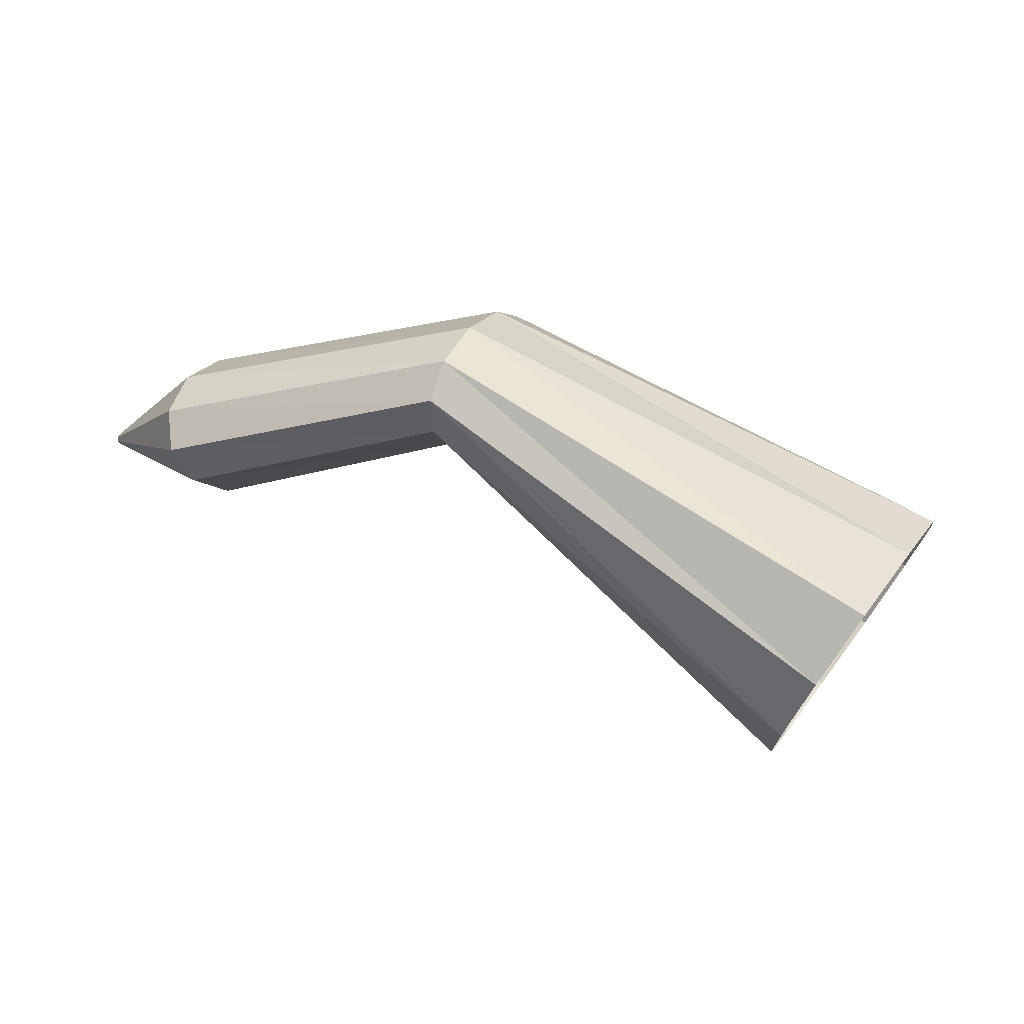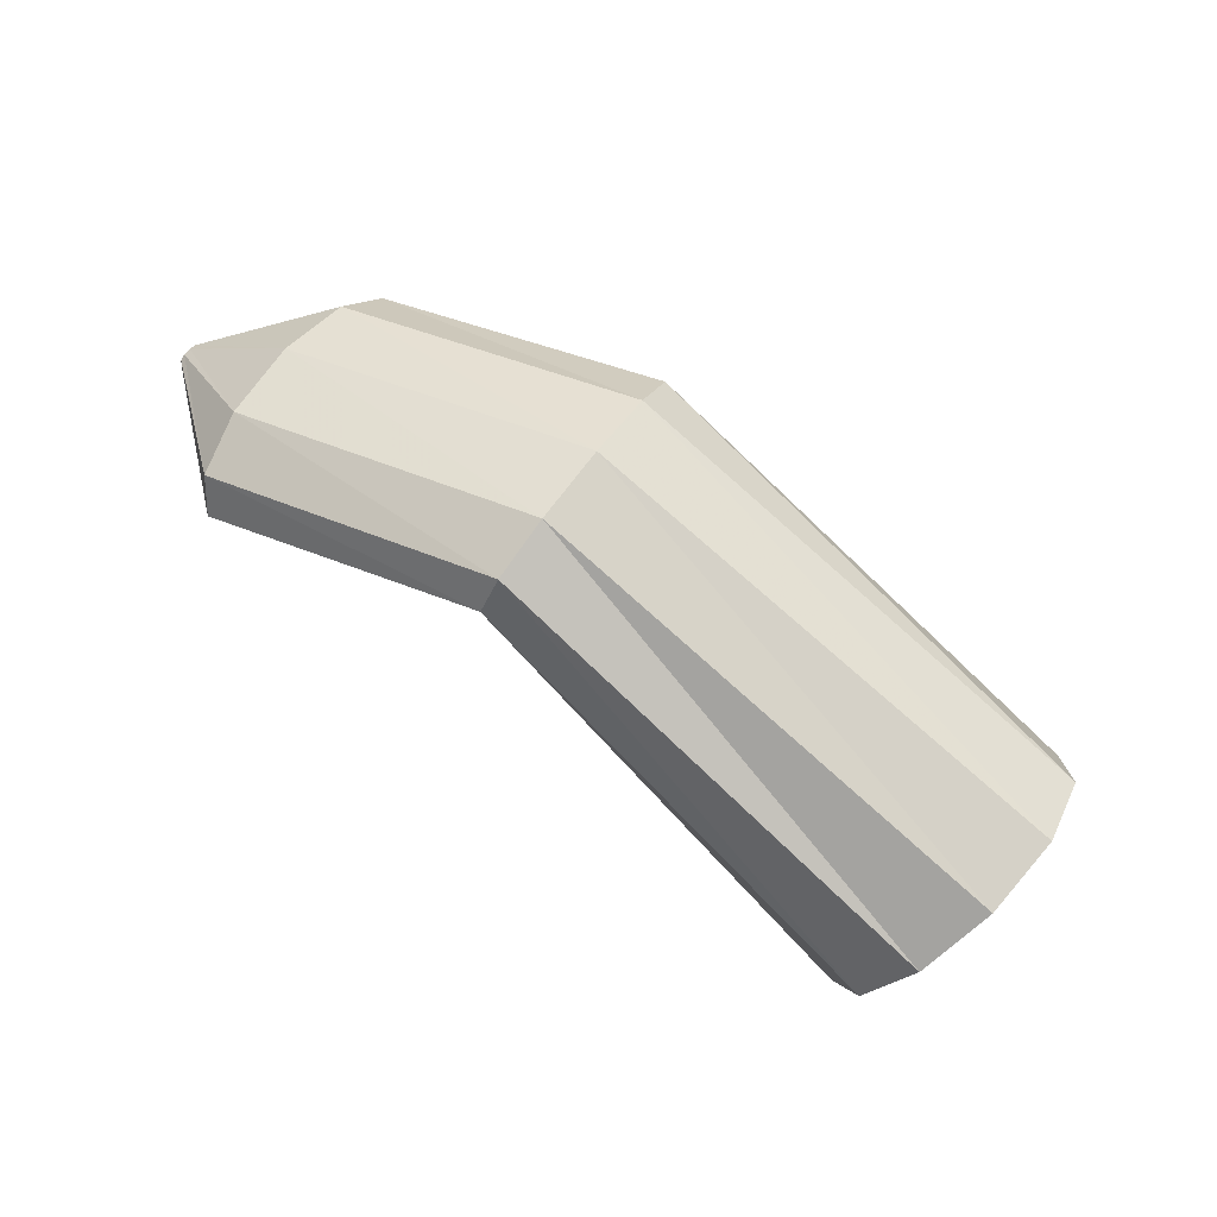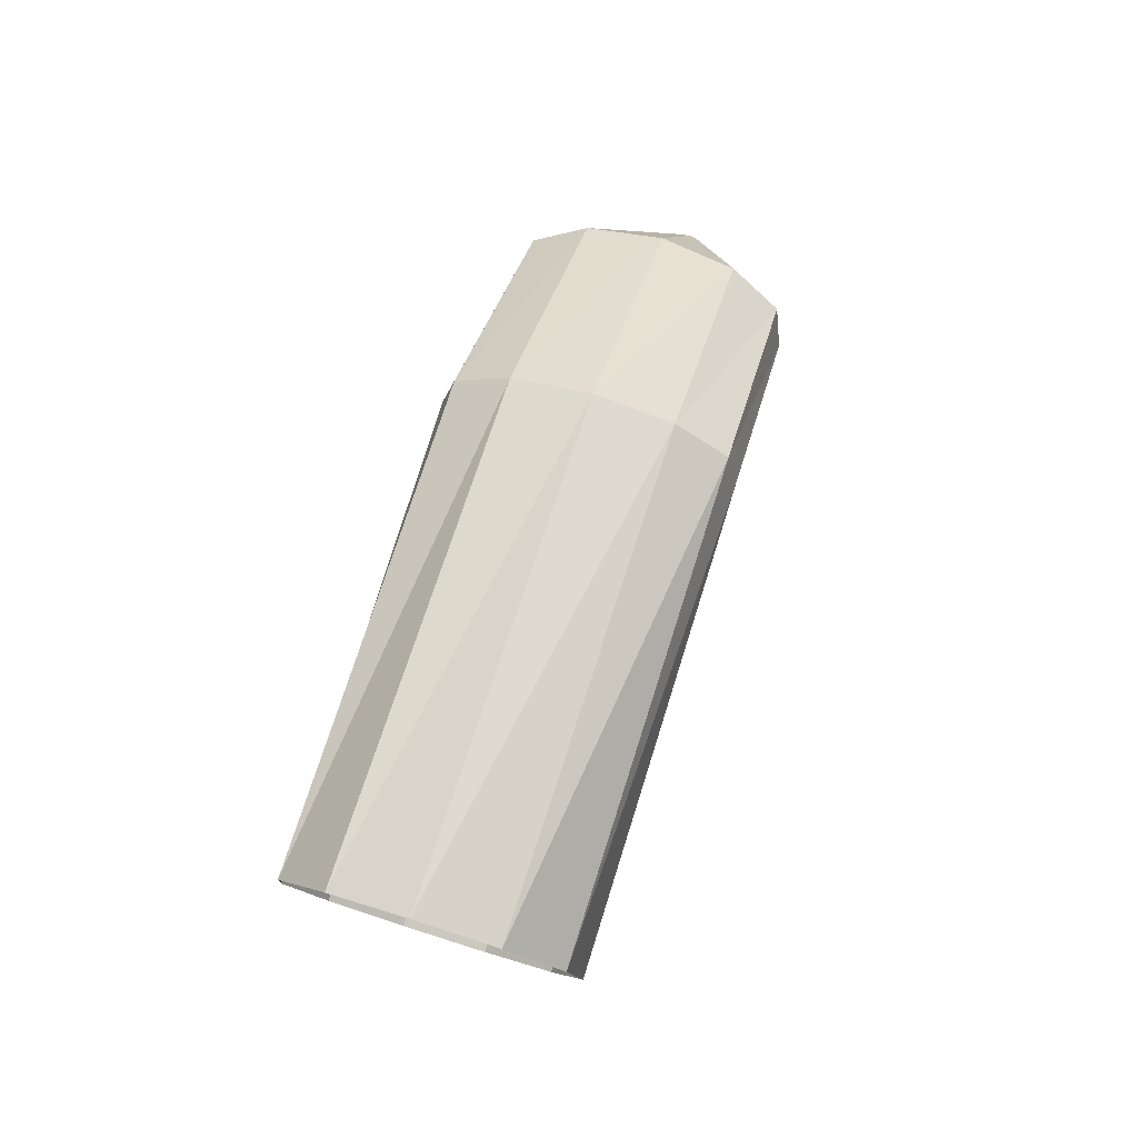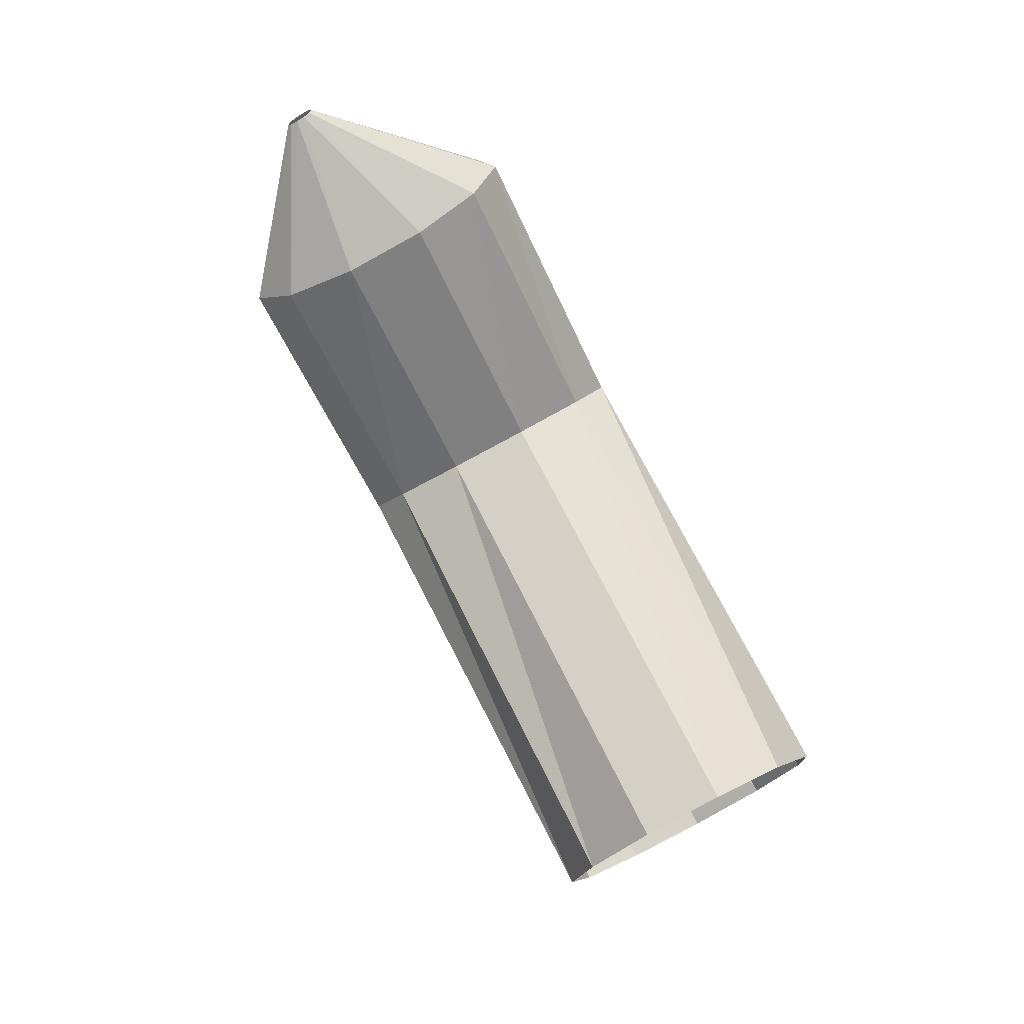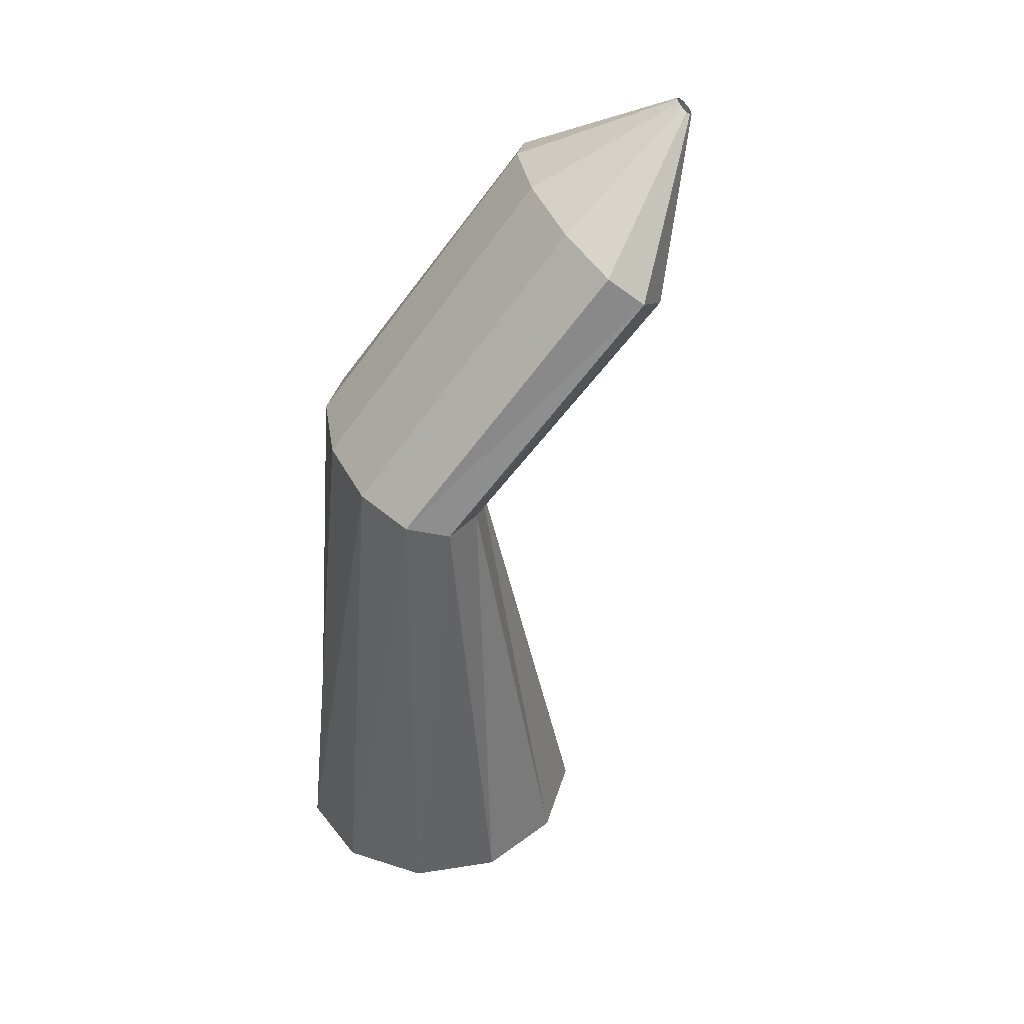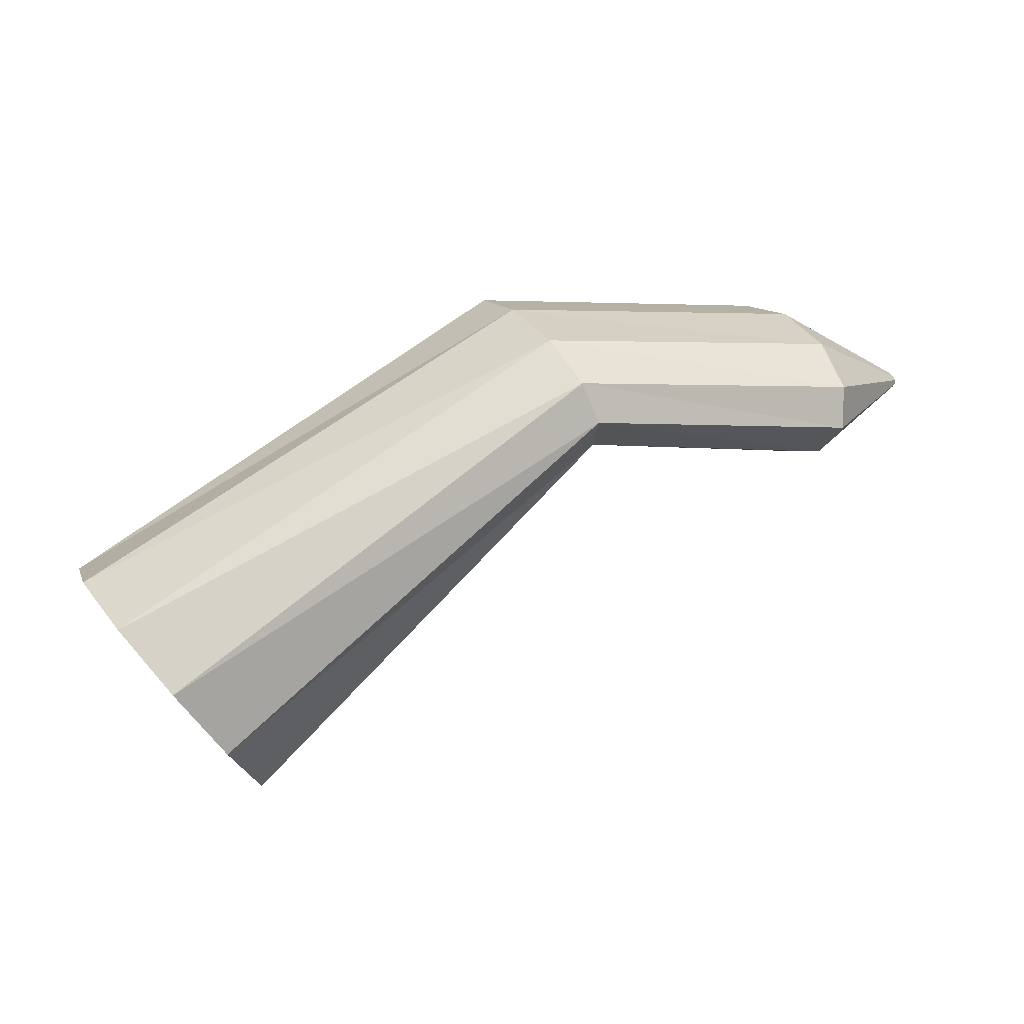
<metadata>
{"format":"obj","ext":"obj","renderer":"f3d","projection":"perspective","resolution":1024,"background":"white","views":[{"elev":16.5,"azim":-136.9,"up":"+Z"},{"elev":59.3,"azim":-123.2,"up":"+Z"},{"elev":47.0,"azim":-49.8,"up":"+Z"},{"elev":-71.3,"azim":141.8,"up":"+Z"},{"elev":-32.8,"azim":62.5,"up":"+Y"},{"elev":-72.0,"azim":6.9,"up":"+Y"}]}
</metadata>
<code>
g tube1
v 150 101.6 203.7
v 151.4 99.33 202.7
v 153 98.27 200.6
v 154.3 98.71 198.2
v 154.9 100.5 196.1
v 154.6 103.1 195.1
v 153.4 105.7 195.4
v 151.9 107.4 197
v 150.3 107.7 199.3
v 149.3 106.5 201.7
v 149.2 104.2 203.3
v 150 101.6 203.7
v 165.1 107.4 209.9
v 166.3 105.1 209.2
v 167.2 103.6 207.9
v 167.6 103.5 206.5
v 167.3 104.8 205.4
v 166.4 107.1 205
v 165.3 109.6 205.3
v 164.2 111.6 206.3
v 163.5 112.5 207.6
v 163.4 111.8 208.9
v 164 110 209.8
v 165.1 107.4 209.9
v 175 112.5 207.4
v 176 110 206.7
v 176.4 108.3 205.5
v 176.2 108 204.1
v 175.4 109 203
v 174.3 111.2 202.5
v 173.2 113.8 202.8
v 172.4 115.9 203.8
v 172.3 117 205.2
v 172.8 116.6 206.5
v 173.8 114.9 207.3
v 175 112.5 207.4
v 179 114.2 204.2
v 179.1 114 204.1
v 179.1 113.8 204
v 179.1 113.8 203.8
v 179 113.9 203.7
v 178.9 114.1 203.7
v 178.8 114.4 203.7
v 178.8 114.6 203.8
v 178.8 114.7 203.9
v 178.8 114.6 204.1
v 178.9 114.5 204.2
v 179 114.2 204.2
f 1 2 14
f 14 13 1
f 2 3 15
f 15 14 2
f 3 4 16
f 16 15 3
f 4 5 17
f 17 16 4
f 5 6 18
f 18 17 5
f 6 7 19
f 19 18 6
f 7 8 20
f 20 19 7
f 8 9 21
f 21 20 8
f 9 10 22
f 22 21 9
f 10 11 23
f 23 22 10
f 11 12 24
f 24 23 11
f 13 14 26
f 26 25 13
f 14 15 27
f 27 26 14
f 15 16 28
f 28 27 15
f 16 17 29
f 29 28 16
f 17 18 30
f 30 29 17
f 18 19 31
f 31 30 18
f 19 20 32
f 32 31 19
f 20 21 33
f 33 32 20
f 21 22 34
f 34 33 21
f 22 23 35
f 35 34 22
f 23 24 36
f 36 35 23
f 25 26 38
f 38 37 25
f 26 27 39
f 39 38 26
f 27 28 40
f 40 39 27
f 28 29 41
f 41 40 28
f 29 30 42
f 42 41 29
f 30 31 43
f 43 42 30
f 31 32 44
f 44 43 31
f 32 33 45
f 45 44 32
f 33 34 46
f 46 45 33
f 34 35 47
f 47 46 34
f 35 36 48
f 48 47 35

</code>
